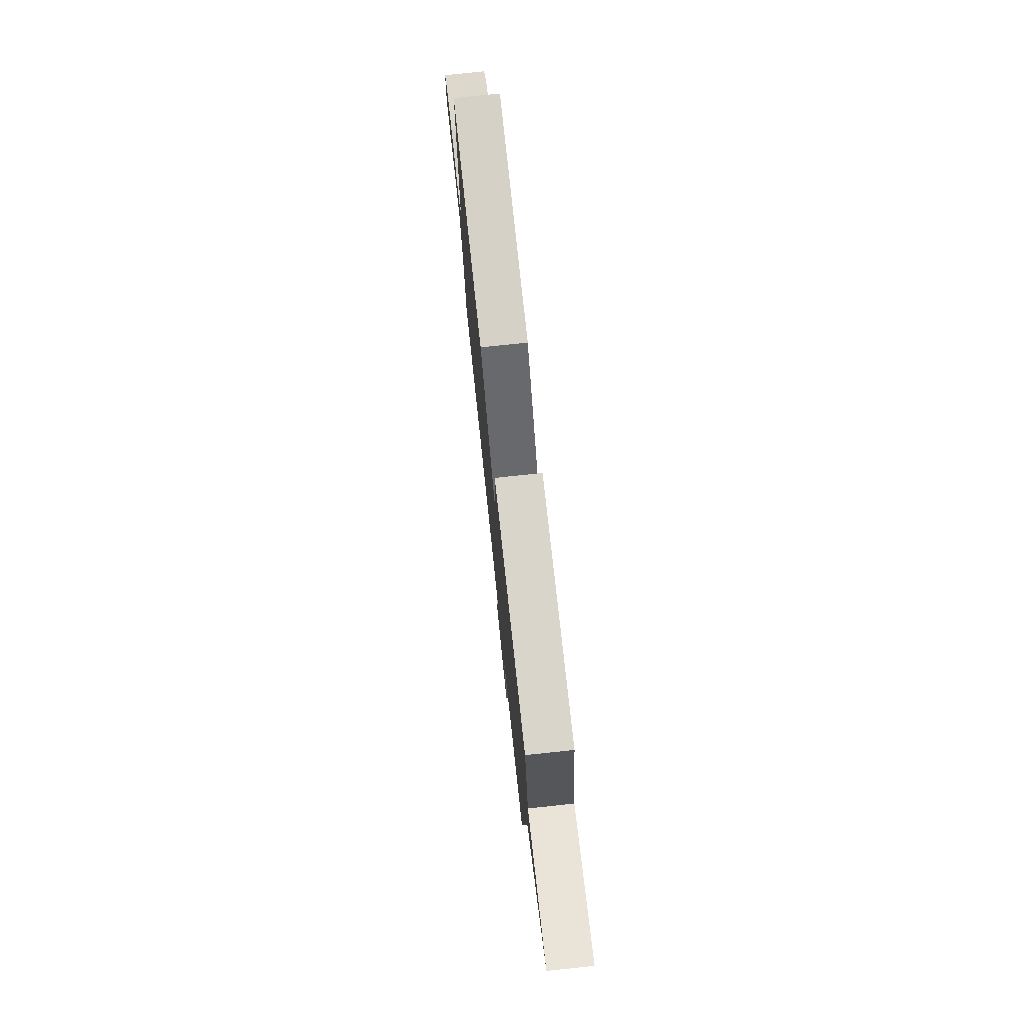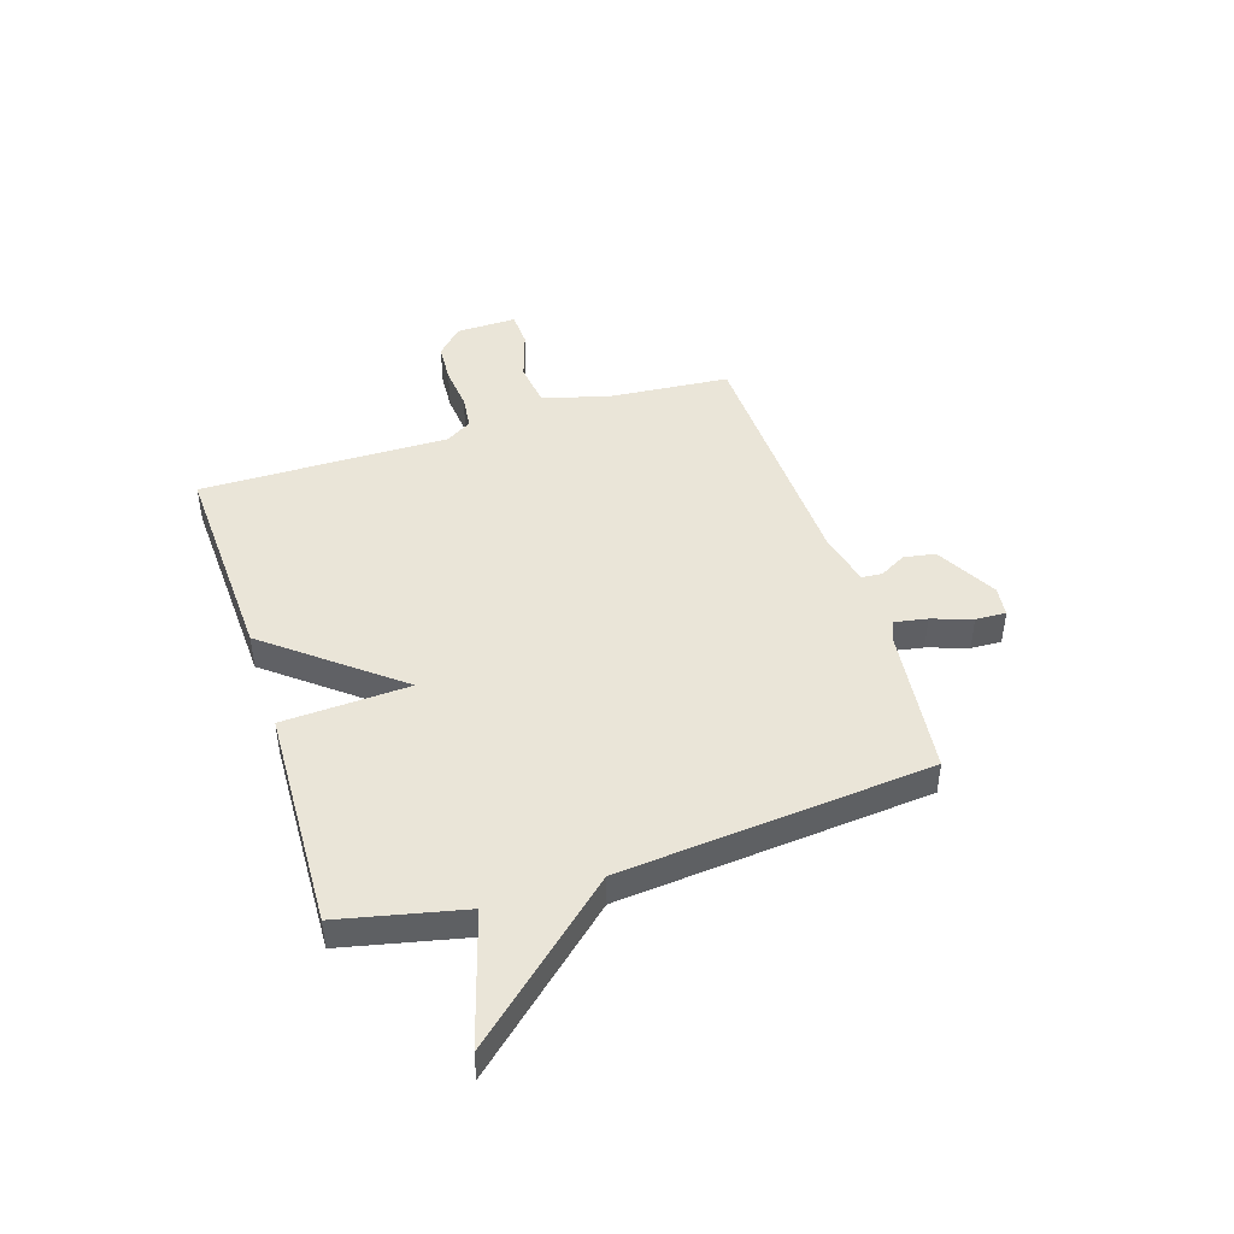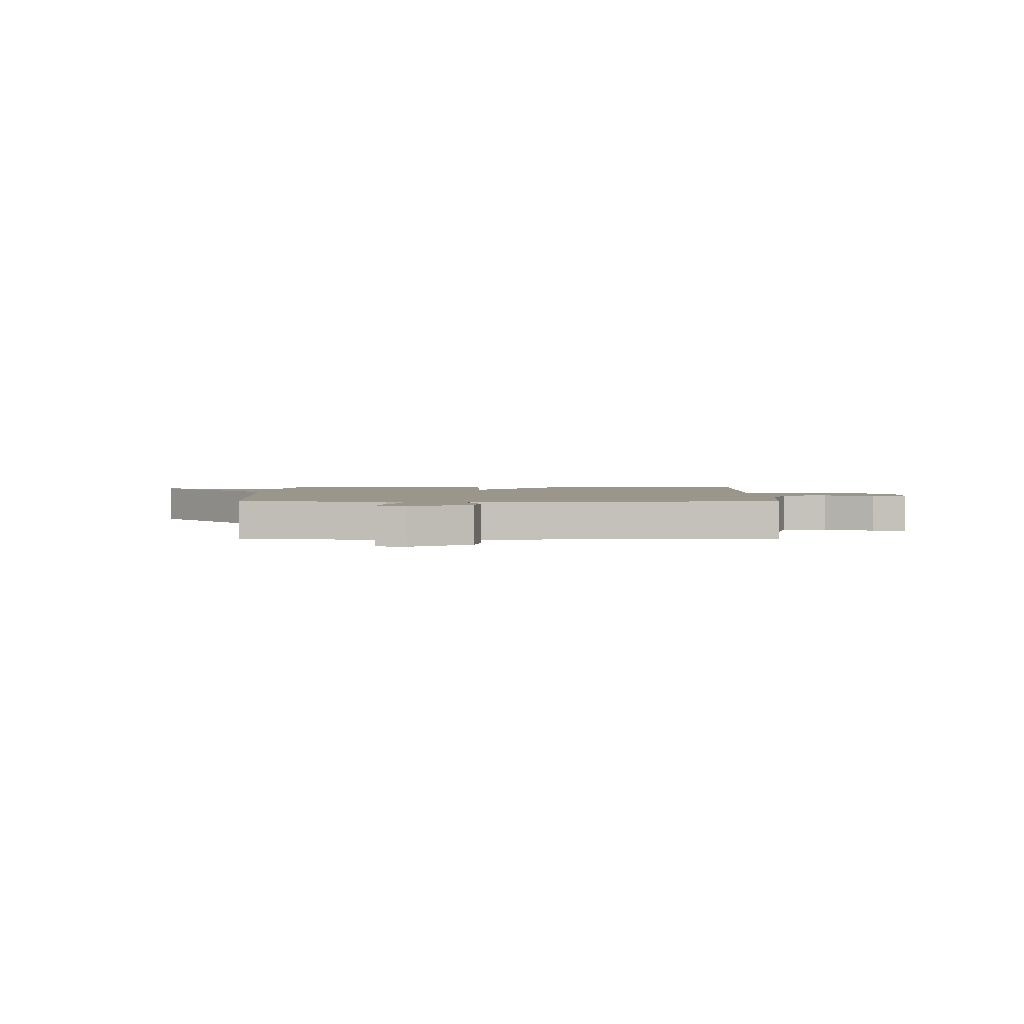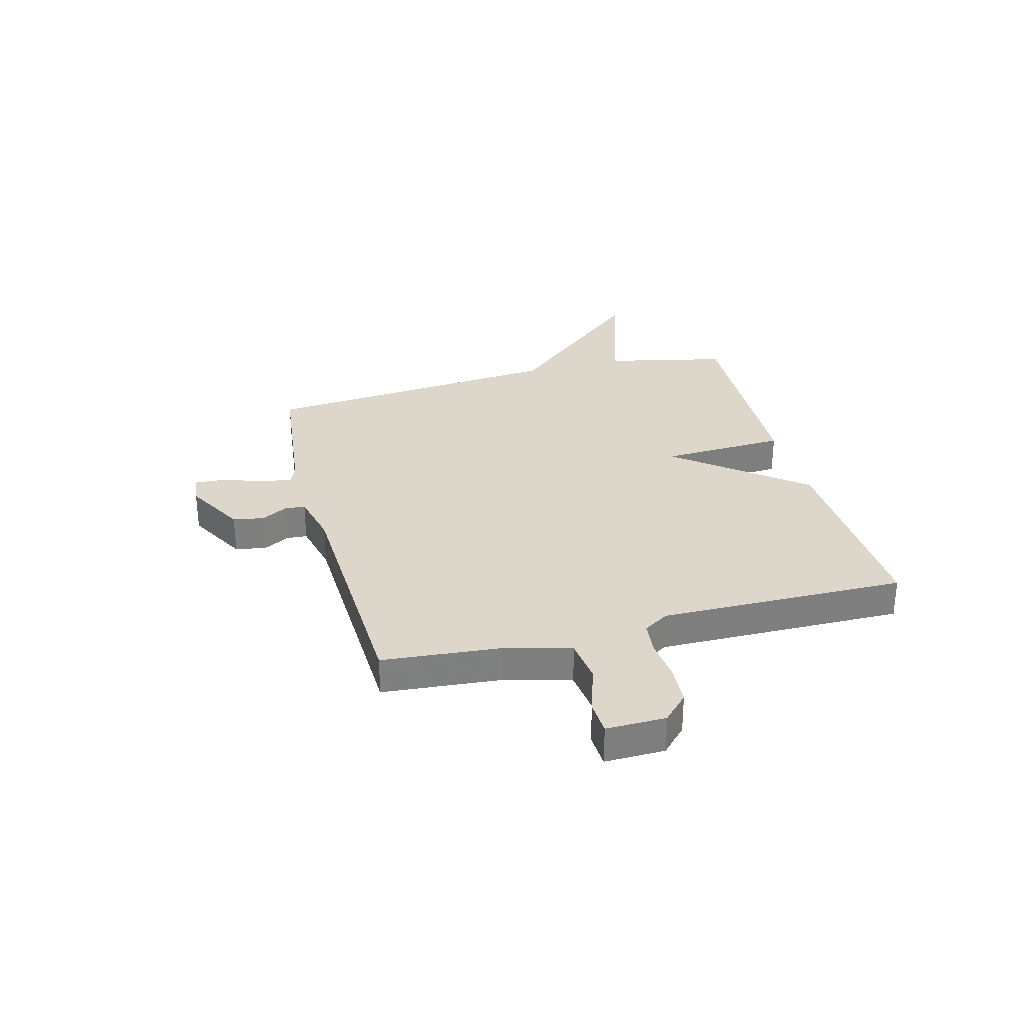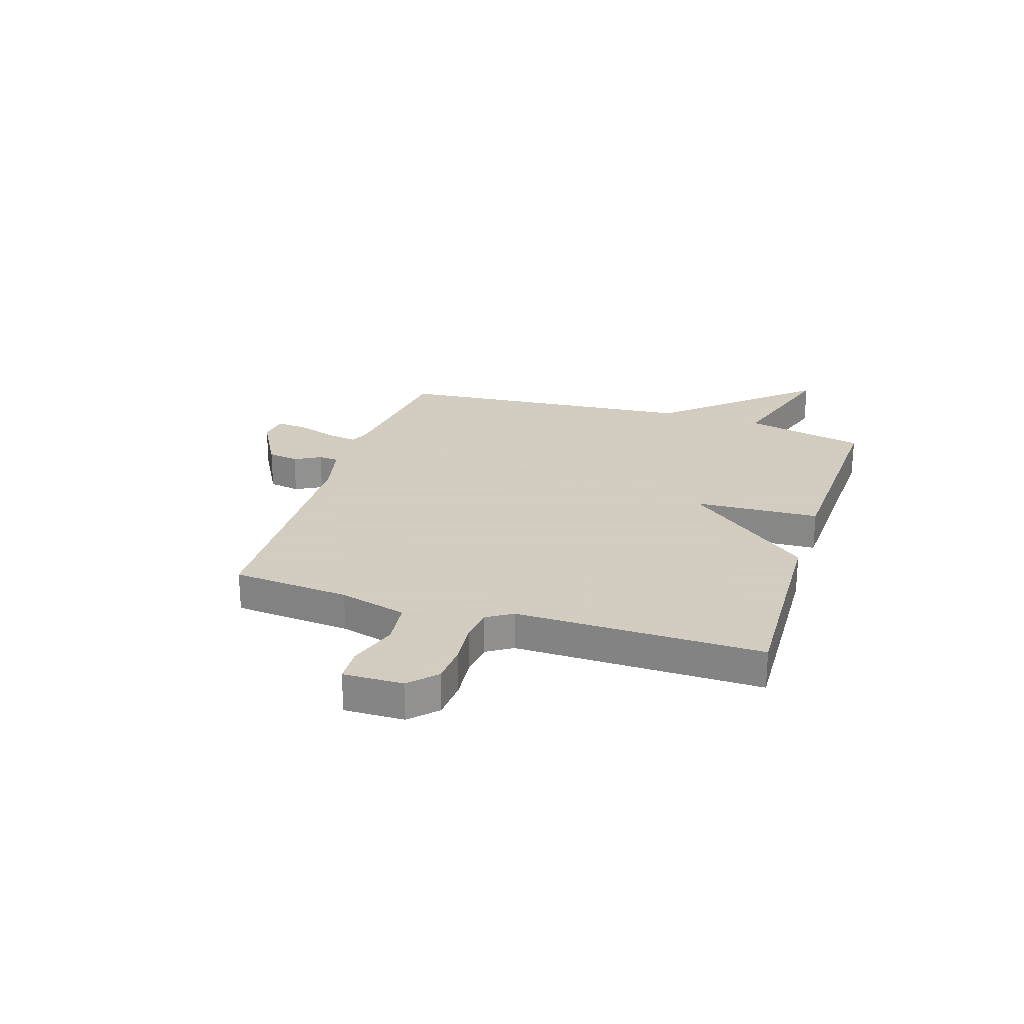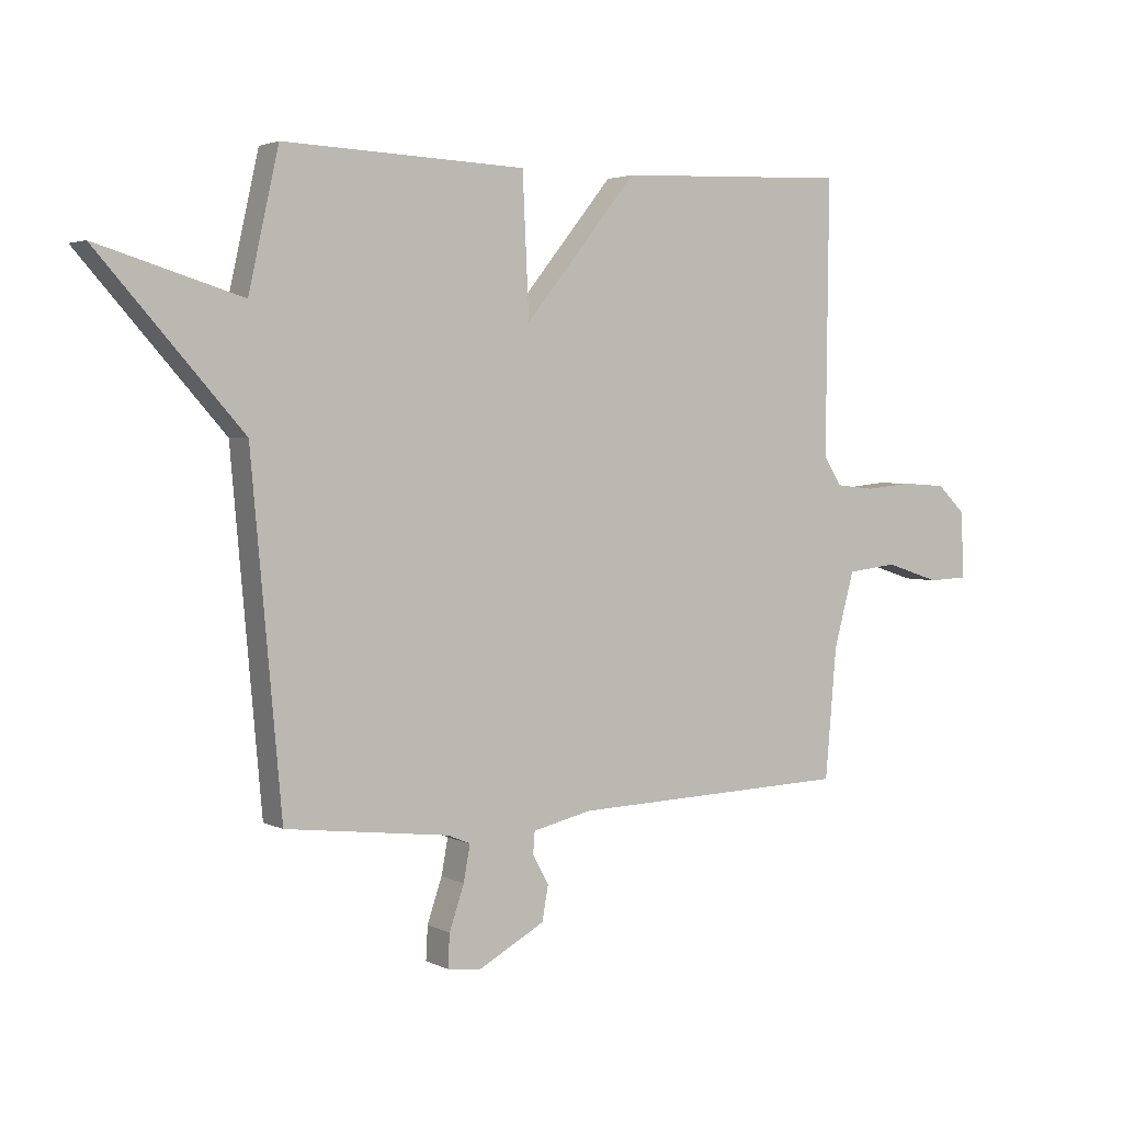
<metadata>
{"format":"obj","ext":"obj","renderer":"f3d","projection":"perspective","resolution":1024,"background":"white","views":[{"elev":76.5,"azim":83.9,"up":"+Z"},{"elev":45.4,"azim":72.1,"up":"+Y"},{"elev":2.3,"azim":-179.0,"up":"+Y"},{"elev":30.5,"azim":-104.8,"up":"+Y"},{"elev":24.3,"azim":-72.3,"up":"+Y"},{"elev":3.0,"azim":148.3,"up":"+Z"}]}
</metadata>
<code>
v -0.5 0.07 0.5
v -0.109 0.07 0.484
v 0.08 0.07 0.249
v 0.091 0.07 0.484
v 0.5 0.07 0.5
v 0.551 0.07 0.272
v 0.794 0.07 0.346
v 0.551 0.07 0.072
v 0.5 0.07 -0.5
v 0.224 0.07 -0.533
v 0.186 0.07 -0.549
v 0.197 0.07 -0.609
v 0.222 0.07 -0.683
v 0.225 0.07 -0.739
v 0.169 0.07 -0.746
v 0.056 0.07 -0.684
v 0.046 0.07 -0.626
v 0.073 0.07 -0.577
v 0.07 0.07 -0.539
v -0.03 0.07 -0.516
v -0.5 0.07 -0.5
v -0.519 0.07 -0.28
v -0.553 0.07 -0.154
v -0.637 0.07 -0.144
v -0.73 0.07 -0.174
v -0.795 0.07 -0.171
v -0.793 0.07 -0.059
v -0.744 0.07 -0.012
v -0.67 0.07 -0.007
v -0.59 0.07 -0.015
v -0.525 0.07 -0.008
v -0.495 0.07 0.04
v -0.5 0 0.5
v -0.109 0 0.484
v 0.08 0 0.249
v 0.091 0 0.484
v 0.5 0 0.5
v 0.551 0 0.272
v 0.794 0 0.346
v 0.551 0 0.072
v 0.5 0 -0.5
v 0.224 0 -0.533
v 0.186 0 -0.549
v 0.197 0 -0.609
v 0.222 0 -0.683
v 0.225 0 -0.739
v 0.169 0 -0.746
v 0.056 0 -0.684
v 0.046 0 -0.626
v 0.073 0 -0.577
v 0.07 0 -0.539
v -0.03 0 -0.516
v -0.5 0 -0.5
v -0.519 0 -0.28
v -0.553 0 -0.154
v -0.637 0 -0.144
v -0.73 0 -0.174
v -0.795 0 -0.171
v -0.793 0 -0.059
v -0.744 0 -0.012
v -0.67 0 -0.007
v -0.59 0 -0.015
v -0.525 0 -0.008
v -0.495 0 0.04
f 28 29 30
f 27 28 30
f 26 27 30
f 25 26 30
f 24 25 30
f 23 24 30 31
f 22 23 31 32
f 20 21 22 32
f 16 17 18
f 15 16 18
f 14 15 18
f 13 14 18
f 12 13 18
f 11 12 18 19
f 1 2 3
f 32 1 3
f 20 32 3
f 19 20 3
f 11 19 3
f 10 11 3
f 6 7 8
f 8 9 10
f 6 8 10
f 5 6 10
f 4 5 10
f 3 4 10
f 62 61 60
f 62 60 59
f 62 59 58
f 62 58 57
f 62 57 56
f 63 62 56 55
f 64 63 55 54
f 64 54 53 52
f 50 49 48
f 50 48 47
f 50 47 46
f 50 46 45
f 50 45 44
f 51 50 44 43
f 35 34 33
f 35 33 64
f 35 64 52
f 35 52 51
f 35 51 43
f 35 43 42
f 40 39 38
f 42 41 40
f 42 40 38
f 42 38 37
f 42 37 36
f 42 36 35
f 1 33 34 2
f 2 34 35 3
f 3 35 36 4
f 4 36 37 5
f 5 37 38 6
f 6 38 39 7
f 7 39 40 8
f 8 40 41 9
f 9 41 42 10
f 10 42 43 11
f 11 43 44 12
f 12 44 45 13
f 13 45 46 14
f 14 46 47 15
f 15 47 48 16
f 16 48 49 17
f 17 49 50 18
f 18 50 51 19
f 19 51 52 20
f 20 52 53 21
f 21 53 54 22
f 22 54 55 23
f 23 55 56 24
f 24 56 57 25
f 25 57 58 26
f 26 58 59 27
f 27 59 60 28
f 28 60 61 29
f 29 61 62 30
f 30 62 63 31
f 31 63 64 32
f 32 64 33 1

</code>
